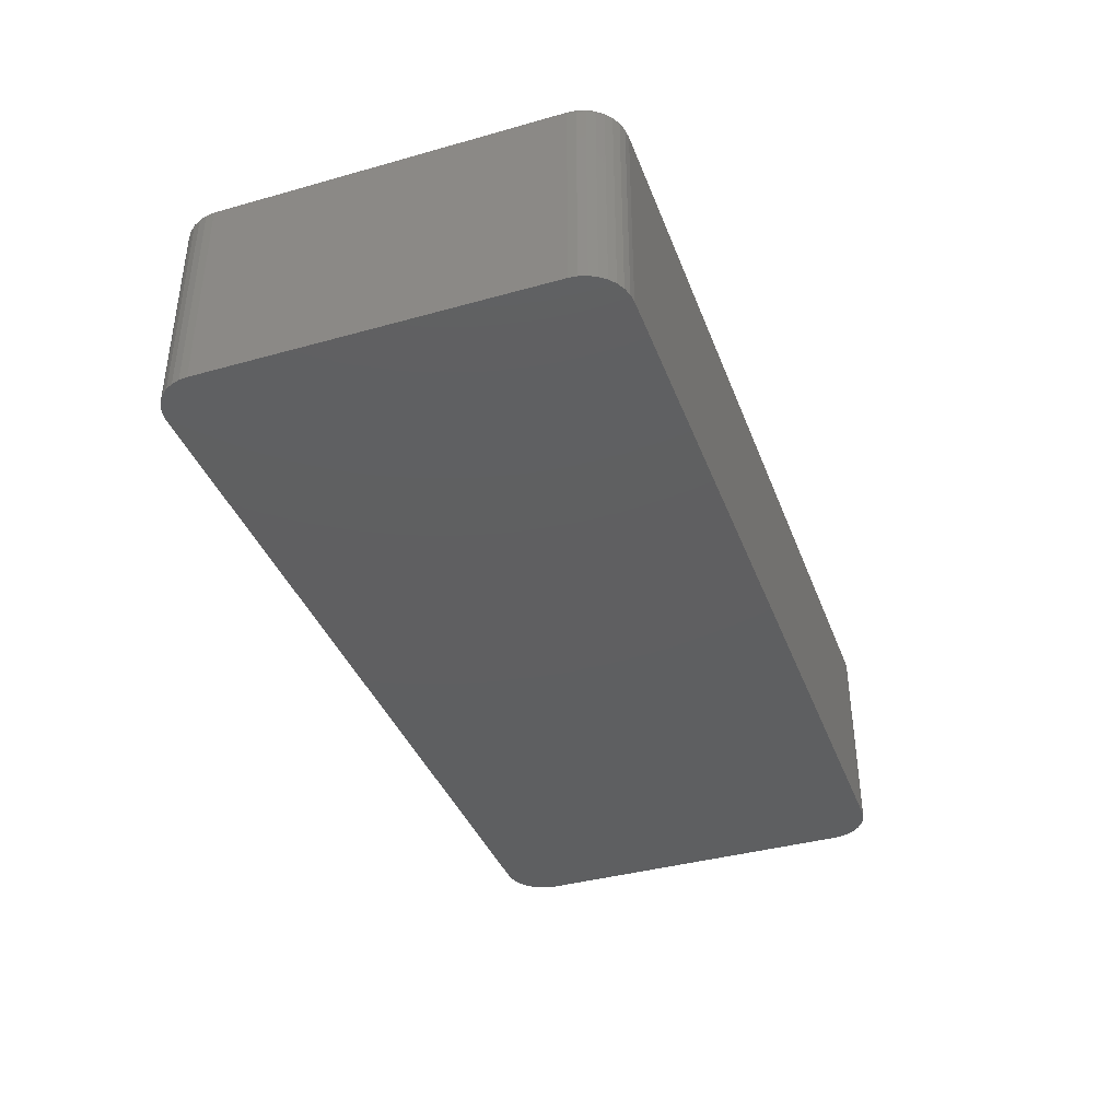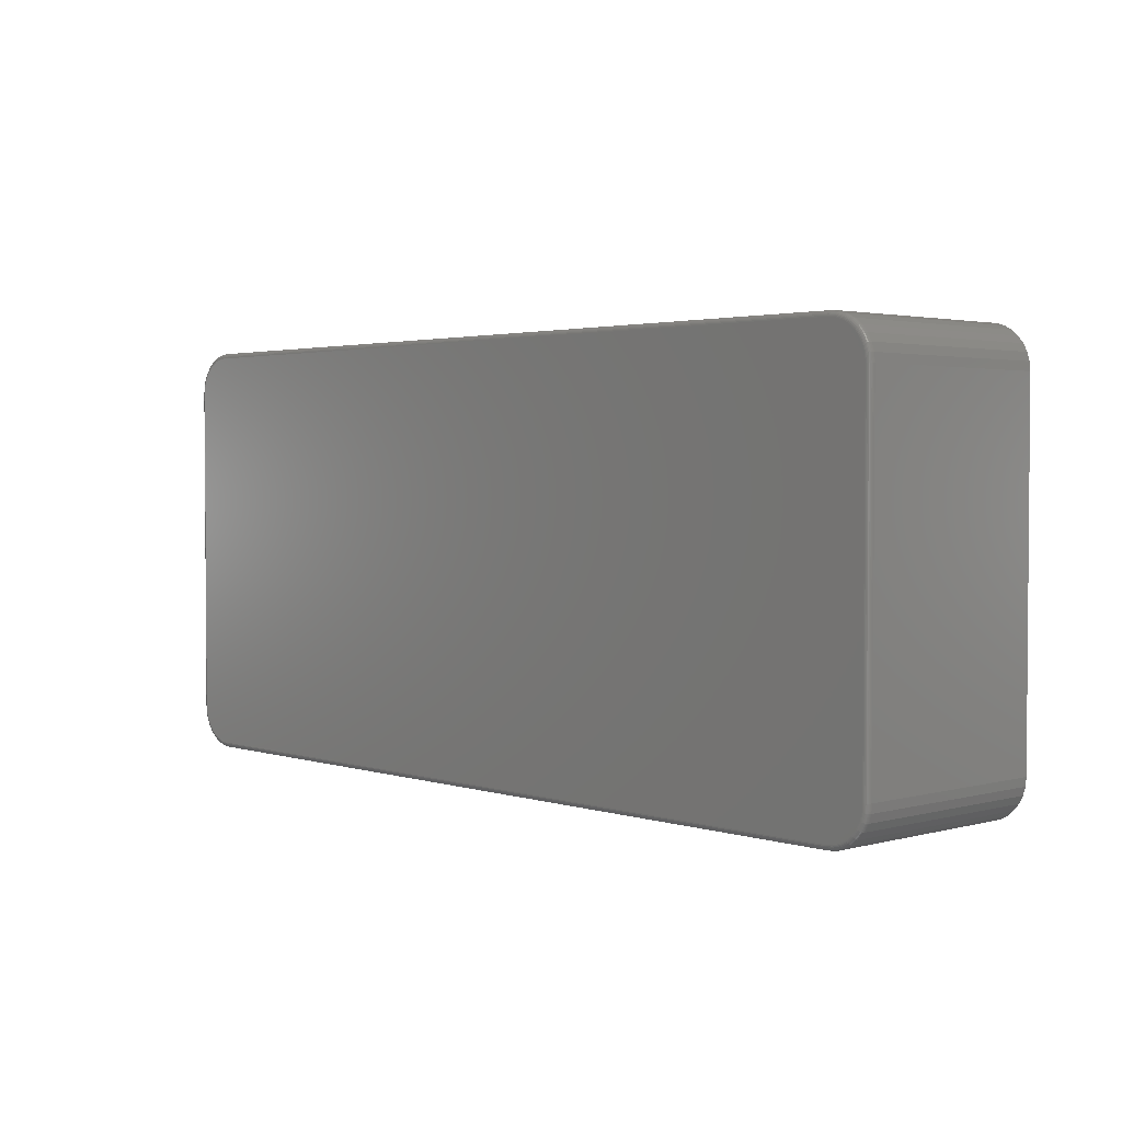
<metadata>
{"format":"stl","ext":"stl","renderer":"f3d","projection":"perspective","resolution":1024,"background":"white","views":[{"elev":-38.6,"azim":109.5,"up":"+Z"},{"elev":2.5,"azim":47.2,"up":"+Y"}]}
</metadata>
<code>
# stl→obj: 360 verts, 716 faces
v -0.636 -0.3119 0
v 0.636 -0.3119 0
v -0.6237 -0.3132 0
v 0.6237 -0.3132 0
v 0.636 0.3172 0
v -0.636 0.3172 0
v 0.6237 0.3184 0
v -0.6237 0.3184 0
v -0.6479 0.3136 0
v 0.6479 0.3136 0
v -0.6588 0.3078 0
v 0.6588 0.3078 0
v -0.6683 0.2999 0
v 0.6683 0.2999 0
v -0.6762 0.2904 0
v 0.6762 0.2904 0
v 0.6683 -0.2947 0
v -0.6683 -0.2947 0
v 0.6762 -0.2851 0
v -0.6588 -0.3025 0
v 0.6588 -0.3025 0
v -0.6479 -0.3084 0
v 0.6479 -0.3084 0
v -0.6762 -0.2851 0
v -0.682 -0.2742 0
v 0.682 -0.2742 0
v -0.6856 -0.2623 0
v 0.6856 -0.2623 0
v -0.6868 -0.25 0
v 0.6868 -0.25 0
v -0.6868 0.2553 0
v 0.6868 0.2553 0
v -0.6856 0.2676 0
v 0.6856 0.2676 0
v -0.682 0.2794 0
v 0.682 0.2794 0
v -0.6237 -0.3053 0.3125
v 0.6345 -0.3043 0.3125
v -0.6345 -0.3043 0.3125
v 0.6237 -0.3053 0.3125
v 0.6237 0.3106 0.3125
v -0.6345 0.3095 0.3125
v 0.6345 0.3095 0.3125
v -0.6237 0.3106 0.3125
v -0.6449 0.3064 0.3125
v 0.6449 0.3064 0.3125
v -0.6544 0.3013 0.3125
v 0.6544 0.3013 0.3125
v -0.6628 0.2944 0.3125
v 0.6628 0.2944 0.3125
v -0.6697 0.286 0.3125
v 0.6697 0.286 0.3125
v -0.6748 0.2764 0.3125
v 0.6748 0.2764 0.3125
v 0.6748 -0.2712 0.3125
v -0.6697 -0.2807 0.3125
v 0.6697 -0.2807 0.3125
v -0.6628 -0.2891 0.3125
v 0.6628 -0.2891 0.3125
v -0.6544 -0.296 0.3125
v 0.6544 -0.296 0.3125
v -0.6449 -0.3011 0.3125
v 0.6449 -0.3011 0.3125
v 0.678 0.2661 0.3125
v -0.678 0.2661 0.3125
v 0.679 0.2553 0.3125
v -0.679 0.2553 0.3125
v 0.679 -0.25 0.3125
v -0.679 -0.25 0.3125
v 0.678 -0.2608 0.3125
v -0.678 -0.2608 0.3125
v -0.6748 -0.2712 0.3125
v -0.6868 0.2553 0.3047
v -0.6868 -0.25 0.3047
v -0.6856 0.2676 0.3047
v -0.682 0.2794 0.3047
v -0.6762 0.2904 0.3047
v -0.6683 0.2999 0.3047
v -0.6588 0.3078 0.3047
v -0.6479 0.3136 0.3047
v -0.636 0.3172 0.3047
v -0.6237 0.3184 0.3047
v 0.6237 0.3184 0.3047
v 0.636 0.3172 0.3047
v 0.6479 0.3136 0.3047
v 0.6588 0.3078 0.3047
v 0.6683 0.2999 0.3047
v 0.6762 0.2904 0.3047
v 0.682 0.2794 0.3047
v 0.6856 0.2676 0.3047
v 0.6868 0.2553 0.3047
v 0.6868 -0.25 0.3047
v 0.6856 -0.2623 0.3047
v 0.682 -0.2742 0.3047
v 0.6762 -0.2851 0.3047
v 0.6683 -0.2947 0.3047
v 0.6588 -0.3025 0.3047
v 0.6479 -0.3084 0.3047
v 0.636 -0.3119 0.3047
v 0.6237 -0.3132 0.3047
v -0.6237 -0.3132 0.3047
v -0.636 -0.3119 0.3047
v -0.6479 -0.3084 0.3047
v -0.6588 -0.3025 0.3047
v -0.6683 -0.2947 0.3047
v -0.6762 -0.2851 0.3047
v -0.682 -0.2742 0.3047
v -0.6856 -0.2623 0.3047
v 0.6237 0.3121 0.3123
v 0.6348 0.311 0.3123
v 0.6237 0.3136 0.3119
v 0.6351 0.3125 0.3119
v 0.6237 0.3149 0.3112
v 0.6353 0.3138 0.3112
v 0.6237 0.3161 0.3102
v 0.6356 0.315 0.3102
v 0.6237 0.3171 0.309
v 0.6357 0.3159 0.309
v 0.6237 0.3178 0.3077
v 0.6359 0.3166 0.3077
v 0.6237 0.3183 0.3062
v 0.636 0.3171 0.3062
v 0.6795 0.2664 0.3123
v 0.6806 0.2553 0.3123
v 0.6809 0.2666 0.3119
v 0.682 0.2553 0.3119
v 0.6822 0.2669 0.3112
v 0.6834 0.2553 0.3112
v 0.6834 0.2671 0.3102
v 0.6846 0.2553 0.3102
v 0.6843 0.2673 0.309
v 0.6855 0.2553 0.309
v 0.685 0.2675 0.3077
v 0.6862 0.2553 0.3077
v 0.6855 0.2676 0.3062
v 0.6867 0.2553 0.3062
v 0.6762 0.277 0.3123
v 0.6776 0.2776 0.3119
v 0.6788 0.2781 0.3112
v 0.6799 0.2786 0.3102
v 0.6808 0.2789 0.309
v 0.6815 0.2792 0.3077
v 0.6819 0.2794 0.3062
v 0.671 0.2869 0.3123
v 0.6722 0.2877 0.3119
v 0.6733 0.2884 0.3112
v 0.6743 0.2891 0.3102
v 0.6751 0.2896 0.309
v 0.6757 0.29 0.3077
v 0.6761 0.2903 0.3062
v 0.6639 0.2955 0.3123
v 0.6649 0.2965 0.3119
v 0.6659 0.2975 0.3112
v 0.6667 0.2983 0.3102
v 0.6674 0.299 0.309
v 0.6679 0.2995 0.3077
v 0.6682 0.2998 0.3062
v 0.6553 0.3025 0.3123
v 0.6561 0.3038 0.3119
v 0.6568 0.3049 0.3112
v 0.6575 0.3059 0.3102
v 0.658 0.3067 0.309
v 0.6584 0.3073 0.3077
v 0.6587 0.3077 0.3062
v 0.6454 0.3078 0.3123
v 0.646 0.3092 0.3119
v 0.6465 0.3104 0.3112
v 0.647 0.3115 0.3102
v 0.6473 0.3124 0.309
v 0.6476 0.3131 0.3077
v 0.6478 0.3135 0.3062
v 0.6867 -0.25 0.3062
v 0.6862 -0.25 0.3077
v 0.6855 -0.25 0.309
v 0.6846 -0.25 0.3102
v 0.6834 -0.25 0.3112
v 0.682 -0.25 0.3119
v 0.6806 -0.25 0.3123
v 0.6795 -0.2611 0.3123
v 0.6809 -0.2614 0.3119
v 0.6822 -0.2616 0.3112
v 0.6834 -0.2619 0.3102
v 0.6843 -0.2621 0.309
v 0.685 -0.2622 0.3077
v 0.6855 -0.2623 0.3062
v 0.6348 -0.3058 0.3123
v 0.6237 -0.3069 0.3123
v 0.6351 -0.3072 0.3119
v 0.6237 -0.3083 0.3119
v 0.6353 -0.3085 0.3112
v 0.6237 -0.3097 0.3112
v 0.6356 -0.3097 0.3102
v 0.6237 -0.3109 0.3102
v 0.6357 -0.3107 0.309
v 0.6237 -0.3118 0.309
v 0.6359 -0.3114 0.3077
v 0.6237 -0.3126 0.3077
v 0.636 -0.3118 0.3062
v 0.6237 -0.313 0.3062
v 0.6454 -0.3025 0.3123
v 0.646 -0.3039 0.3119
v 0.6465 -0.3051 0.3112
v 0.647 -0.3062 0.3102
v 0.6473 -0.3071 0.309
v 0.6476 -0.3078 0.3077
v 0.6478 -0.3082 0.3062
v 0.6553 -0.2973 0.3123
v 0.6561 -0.2985 0.3119
v 0.6568 -0.2996 0.3112
v 0.6575 -0.3006 0.3102
v 0.658 -0.3014 0.309
v 0.6584 -0.302 0.3077
v 0.6587 -0.3024 0.3062
v 0.6639 -0.2902 0.3123
v 0.6649 -0.2912 0.3119
v 0.6659 -0.2922 0.3112
v 0.6667 -0.293 0.3102
v 0.6674 -0.2937 0.309
v 0.6679 -0.2942 0.3077
v 0.6682 -0.2946 0.3062
v 0.671 -0.2816 0.3123
v 0.6722 -0.2824 0.3119
v 0.6733 -0.2832 0.3112
v 0.6743 -0.2838 0.3102
v 0.6751 -0.2844 0.309
v 0.6757 -0.2848 0.3077
v 0.6761 -0.285 0.3062
v 0.6762 -0.2718 0.3123
v 0.6776 -0.2723 0.3119
v 0.6788 -0.2728 0.3112
v 0.6799 -0.2733 0.3102
v 0.6808 -0.2737 0.309
v 0.6815 -0.2739 0.3077
v 0.6819 -0.2741 0.3062
v -0.6237 -0.313 0.3062
v -0.6237 -0.3126 0.3077
v -0.6237 -0.3118 0.309
v -0.6237 -0.3109 0.3102
v -0.6237 -0.3097 0.3112
v -0.6237 -0.3083 0.3119
v -0.6237 -0.3069 0.3123
v -0.6348 -0.3058 0.3123
v -0.6351 -0.3072 0.3119
v -0.6353 -0.3085 0.3112
v -0.6356 -0.3097 0.3102
v -0.6357 -0.3107 0.309
v -0.6359 -0.3114 0.3077
v -0.636 -0.3118 0.3062
v -0.6795 -0.2611 0.3123
v -0.6806 -0.25 0.3123
v -0.6809 -0.2614 0.3119
v -0.682 -0.25 0.3119
v -0.6822 -0.2616 0.3112
v -0.6834 -0.25 0.3112
v -0.6834 -0.2619 0.3102
v -0.6846 -0.25 0.3102
v -0.6843 -0.2621 0.309
v -0.6855 -0.25 0.309
v -0.685 -0.2622 0.3077
v -0.6862 -0.25 0.3077
v -0.6855 -0.2623 0.3062
v -0.6867 -0.25 0.3062
v -0.6762 -0.2718 0.3123
v -0.6776 -0.2723 0.3119
v -0.6788 -0.2728 0.3112
v -0.6799 -0.2733 0.3102
v -0.6808 -0.2737 0.309
v -0.6815 -0.2739 0.3077
v -0.6819 -0.2741 0.3062
v -0.671 -0.2816 0.3123
v -0.6722 -0.2824 0.3119
v -0.6733 -0.2832 0.3112
v -0.6743 -0.2838 0.3102
v -0.6751 -0.2844 0.309
v -0.6757 -0.2848 0.3077
v -0.6761 -0.285 0.3062
v -0.6639 -0.2902 0.3123
v -0.6649 -0.2912 0.3119
v -0.6659 -0.2922 0.3112
v -0.6667 -0.293 0.3102
v -0.6674 -0.2937 0.309
v -0.6679 -0.2942 0.3077
v -0.6682 -0.2946 0.3062
v -0.6553 -0.2973 0.3123
v -0.6561 -0.2985 0.3119
v -0.6568 -0.2996 0.3112
v -0.6575 -0.3006 0.3102
v -0.658 -0.3014 0.309
v -0.6584 -0.302 0.3077
v -0.6587 -0.3024 0.3062
v -0.6454 -0.3025 0.3123
v -0.646 -0.3039 0.3119
v -0.6465 -0.3051 0.3112
v -0.647 -0.3062 0.3102
v -0.6473 -0.3071 0.309
v -0.6476 -0.3078 0.3077
v -0.6478 -0.3082 0.3062
v -0.6867 0.2553 0.3062
v -0.6862 0.2553 0.3077
v -0.6855 0.2553 0.309
v -0.6846 0.2553 0.3102
v -0.6834 0.2553 0.3112
v -0.682 0.2553 0.3119
v -0.6806 0.2553 0.3123
v -0.6795 0.2664 0.3123
v -0.6809 0.2666 0.3119
v -0.6822 0.2669 0.3112
v -0.6834 0.2671 0.3102
v -0.6843 0.2673 0.309
v -0.685 0.2675 0.3077
v -0.6855 0.2676 0.3062
v -0.6348 0.311 0.3123
v -0.6237 0.3121 0.3123
v -0.6351 0.3125 0.3119
v -0.6237 0.3136 0.3119
v -0.6353 0.3138 0.3112
v -0.6237 0.3149 0.3112
v -0.6356 0.315 0.3102
v -0.6237 0.3161 0.3102
v -0.6357 0.3159 0.309
v -0.6237 0.3171 0.309
v -0.6359 0.3166 0.3077
v -0.6237 0.3178 0.3077
v -0.636 0.3171 0.3062
v -0.6237 0.3183 0.3062
v -0.6454 0.3078 0.3123
v -0.646 0.3092 0.3119
v -0.6465 0.3104 0.3112
v -0.647 0.3115 0.3102
v -0.6473 0.3124 0.309
v -0.6476 0.3131 0.3077
v -0.6478 0.3135 0.3062
v -0.6553 0.3025 0.3123
v -0.6561 0.3038 0.3119
v -0.6568 0.3049 0.3112
v -0.6575 0.3059 0.3102
v -0.658 0.3067 0.309
v -0.6584 0.3073 0.3077
v -0.6587 0.3077 0.3062
v -0.6639 0.2955 0.3123
v -0.6649 0.2965 0.3119
v -0.6659 0.2975 0.3112
v -0.6667 0.2983 0.3102
v -0.6674 0.299 0.309
v -0.6679 0.2995 0.3077
v -0.6682 0.2998 0.3062
v -0.671 0.2869 0.3123
v -0.6722 0.2877 0.3119
v -0.6733 0.2884 0.3112
v -0.6743 0.2891 0.3102
v -0.6751 0.2896 0.309
v -0.6757 0.29 0.3077
v -0.6761 0.2903 0.3062
v -0.6762 0.277 0.3123
v -0.6776 0.2776 0.3119
v -0.6788 0.2781 0.3112
v -0.6799 0.2786 0.3102
v -0.6808 0.2789 0.309
v -0.6815 0.2792 0.3077
v -0.6819 0.2794 0.3062
f 1 2 3
f 2 4 3
f 5 6 7
f 6 8 7
f 9 6 5
f 10 9 5
f 11 9 10
f 12 11 10
f 13 11 12
f 14 13 12
f 15 13 14
f 16 15 14
f 17 18 19
f 20 18 17
f 21 20 17
f 22 20 21
f 23 22 21
f 1 22 23
f 2 1 23
f 18 24 19
f 19 24 25
f 19 25 26
f 26 25 27
f 26 27 28
f 28 27 29
f 28 29 30
f 30 29 31
f 30 31 32
f 32 31 33
f 32 33 34
f 34 33 35
f 34 35 36
f 36 35 15
f 36 15 16
f 37 38 39
f 37 40 38
f 41 42 43
f 41 44 42
f 43 42 45
f 43 45 46
f 46 45 47
f 46 47 48
f 48 47 49
f 48 49 50
f 50 49 51
f 50 51 52
f 52 51 53
f 52 53 54
f 55 56 57
f 57 56 58
f 57 58 59
f 59 58 60
f 59 60 61
f 61 60 62
f 61 62 63
f 63 62 39
f 63 39 38
f 54 53 64
f 64 53 65
f 64 65 66
f 66 65 67
f 66 67 68
f 68 67 69
f 68 69 70
f 70 69 71
f 70 71 55
f 55 71 72
f 55 72 56
f 73 31 74
f 74 31 29
f 31 73 33
f 33 73 75
f 33 75 35
f 35 75 76
f 35 76 15
f 15 76 77
f 15 77 13
f 13 77 78
f 13 78 11
f 11 78 79
f 11 79 9
f 9 79 80
f 9 80 6
f 6 80 81
f 6 81 8
f 8 81 82
f 83 7 82
f 82 7 8
f 7 83 5
f 5 83 84
f 5 84 10
f 10 84 85
f 10 85 12
f 12 85 86
f 12 86 14
f 14 86 87
f 14 87 16
f 16 87 88
f 16 88 36
f 36 88 89
f 36 89 34
f 34 89 90
f 34 90 32
f 32 90 91
f 92 30 91
f 91 30 32
f 30 92 28
f 28 92 93
f 28 93 26
f 26 93 94
f 26 94 19
f 19 94 95
f 19 95 17
f 17 95 96
f 17 96 21
f 21 96 97
f 21 97 23
f 23 97 98
f 23 98 2
f 2 98 99
f 2 99 4
f 4 99 100
f 101 3 100
f 100 3 4
f 3 101 1
f 1 101 102
f 1 102 22
f 22 102 103
f 22 103 20
f 20 103 104
f 20 104 18
f 18 104 105
f 18 105 24
f 24 105 106
f 24 106 25
f 25 106 107
f 25 107 27
f 27 107 108
f 27 108 29
f 29 108 74
f 41 43 109
f 109 43 110
f 109 110 111
f 111 110 112
f 111 112 113
f 113 112 114
f 113 114 115
f 115 114 116
f 115 116 117
f 117 116 118
f 117 118 119
f 119 118 120
f 119 120 121
f 121 120 122
f 121 122 83
f 83 122 84
f 64 66 123
f 123 66 124
f 123 124 125
f 125 124 126
f 125 126 127
f 127 126 128
f 127 128 129
f 129 128 130
f 129 130 131
f 131 130 132
f 131 132 133
f 133 132 134
f 133 134 135
f 135 134 136
f 135 136 90
f 90 136 91
f 54 64 137
f 137 64 123
f 137 123 138
f 138 123 125
f 138 125 139
f 139 125 127
f 139 127 140
f 140 127 129
f 140 129 141
f 141 129 131
f 141 131 142
f 142 131 133
f 142 133 143
f 143 133 135
f 143 135 89
f 89 135 90
f 52 54 144
f 144 54 137
f 144 137 145
f 145 137 138
f 145 138 146
f 146 138 139
f 146 139 147
f 147 139 140
f 147 140 148
f 148 140 141
f 148 141 149
f 149 141 142
f 149 142 150
f 150 142 143
f 150 143 88
f 88 143 89
f 50 52 151
f 151 52 144
f 151 144 152
f 152 144 145
f 152 145 153
f 153 145 146
f 153 146 154
f 154 146 147
f 154 147 155
f 155 147 148
f 155 148 156
f 156 148 149
f 156 149 157
f 157 149 150
f 157 150 87
f 87 150 88
f 48 50 158
f 158 50 151
f 158 151 159
f 159 151 152
f 159 152 160
f 160 152 153
f 160 153 161
f 161 153 154
f 161 154 162
f 162 154 155
f 162 155 163
f 163 155 156
f 163 156 164
f 164 156 157
f 164 157 86
f 86 157 87
f 46 48 165
f 165 48 158
f 165 158 166
f 166 158 159
f 166 159 167
f 167 159 160
f 167 160 168
f 168 160 161
f 168 161 169
f 169 161 162
f 169 162 170
f 170 162 163
f 170 163 171
f 171 163 164
f 171 164 85
f 85 164 86
f 43 46 110
f 110 46 165
f 110 165 112
f 112 165 166
f 112 166 114
f 114 166 167
f 114 167 116
f 116 167 168
f 116 168 118
f 118 168 169
f 118 169 120
f 120 169 170
f 120 170 122
f 122 170 171
f 122 171 84
f 84 171 85
f 92 91 172
f 172 91 136
f 172 136 173
f 173 136 134
f 173 134 174
f 174 134 132
f 174 132 175
f 175 132 130
f 175 130 176
f 176 130 128
f 176 128 177
f 177 128 126
f 177 126 178
f 178 126 124
f 178 124 68
f 68 124 66
f 68 70 178
f 178 70 179
f 178 179 177
f 177 179 180
f 177 180 176
f 176 180 181
f 176 181 175
f 175 181 182
f 175 182 174
f 174 182 183
f 174 183 173
f 173 183 184
f 173 184 172
f 172 184 185
f 172 185 92
f 92 185 93
f 38 40 186
f 186 40 187
f 186 187 188
f 188 187 189
f 188 189 190
f 190 189 191
f 190 191 192
f 192 191 193
f 192 193 194
f 194 193 195
f 194 195 196
f 196 195 197
f 196 197 198
f 198 197 199
f 198 199 99
f 99 199 100
f 63 38 200
f 200 38 186
f 200 186 201
f 201 186 188
f 201 188 202
f 202 188 190
f 202 190 203
f 203 190 192
f 203 192 204
f 204 192 194
f 204 194 205
f 205 194 196
f 205 196 206
f 206 196 198
f 206 198 98
f 98 198 99
f 61 63 207
f 207 63 200
f 207 200 208
f 208 200 201
f 208 201 209
f 209 201 202
f 209 202 210
f 210 202 203
f 210 203 211
f 211 203 204
f 211 204 212
f 212 204 205
f 212 205 213
f 213 205 206
f 213 206 97
f 97 206 98
f 59 61 214
f 214 61 207
f 214 207 215
f 215 207 208
f 215 208 216
f 216 208 209
f 216 209 217
f 217 209 210
f 217 210 218
f 218 210 211
f 218 211 219
f 219 211 212
f 219 212 220
f 220 212 213
f 220 213 96
f 96 213 97
f 57 59 221
f 221 59 214
f 221 214 222
f 222 214 215
f 222 215 223
f 223 215 216
f 223 216 224
f 224 216 217
f 224 217 225
f 225 217 218
f 225 218 226
f 226 218 219
f 226 219 227
f 227 219 220
f 227 220 95
f 95 220 96
f 55 57 228
f 228 57 221
f 228 221 229
f 229 221 222
f 229 222 230
f 230 222 223
f 230 223 231
f 231 223 224
f 231 224 232
f 232 224 225
f 232 225 233
f 233 225 226
f 233 226 234
f 234 226 227
f 234 227 94
f 94 227 95
f 70 55 179
f 179 55 228
f 179 228 180
f 180 228 229
f 180 229 181
f 181 229 230
f 181 230 182
f 182 230 231
f 182 231 183
f 183 231 232
f 183 232 184
f 184 232 233
f 184 233 185
f 185 233 234
f 185 234 93
f 93 234 94
f 101 100 235
f 235 100 199
f 235 199 236
f 236 199 197
f 236 197 237
f 237 197 195
f 237 195 238
f 238 195 193
f 238 193 239
f 239 193 191
f 239 191 240
f 240 191 189
f 240 189 241
f 241 189 187
f 241 187 37
f 37 187 40
f 37 39 241
f 241 39 242
f 241 242 240
f 240 242 243
f 240 243 239
f 239 243 244
f 239 244 238
f 238 244 245
f 238 245 237
f 237 245 246
f 237 246 236
f 236 246 247
f 236 247 235
f 235 247 248
f 235 248 101
f 101 248 102
f 71 69 249
f 249 69 250
f 249 250 251
f 251 250 252
f 251 252 253
f 253 252 254
f 253 254 255
f 255 254 256
f 255 256 257
f 257 256 258
f 257 258 259
f 259 258 260
f 259 260 261
f 261 260 262
f 261 262 108
f 108 262 74
f 72 71 263
f 263 71 249
f 263 249 264
f 264 249 251
f 264 251 265
f 265 251 253
f 265 253 266
f 266 253 255
f 266 255 267
f 267 255 257
f 267 257 268
f 268 257 259
f 268 259 269
f 269 259 261
f 269 261 107
f 107 261 108
f 56 72 270
f 270 72 263
f 270 263 271
f 271 263 264
f 271 264 272
f 272 264 265
f 272 265 273
f 273 265 266
f 273 266 274
f 274 266 267
f 274 267 275
f 275 267 268
f 275 268 276
f 276 268 269
f 276 269 106
f 106 269 107
f 58 56 277
f 277 56 270
f 277 270 278
f 278 270 271
f 278 271 279
f 279 271 272
f 279 272 280
f 280 272 273
f 280 273 281
f 281 273 274
f 281 274 282
f 282 274 275
f 282 275 283
f 283 275 276
f 283 276 105
f 105 276 106
f 60 58 284
f 284 58 277
f 284 277 285
f 285 277 278
f 285 278 286
f 286 278 279
f 286 279 287
f 287 279 280
f 287 280 288
f 288 280 281
f 288 281 289
f 289 281 282
f 289 282 290
f 290 282 283
f 290 283 104
f 104 283 105
f 62 60 291
f 291 60 284
f 291 284 292
f 292 284 285
f 292 285 293
f 293 285 286
f 293 286 294
f 294 286 287
f 294 287 295
f 295 287 288
f 295 288 296
f 296 288 289
f 296 289 297
f 297 289 290
f 297 290 103
f 103 290 104
f 39 62 242
f 242 62 291
f 242 291 243
f 243 291 292
f 243 292 244
f 244 292 293
f 244 293 245
f 245 293 294
f 245 294 246
f 246 294 295
f 246 295 247
f 247 295 296
f 247 296 248
f 248 296 297
f 248 297 102
f 102 297 103
f 73 74 298
f 298 74 262
f 298 262 299
f 299 262 260
f 299 260 300
f 300 260 258
f 300 258 301
f 301 258 256
f 301 256 302
f 302 256 254
f 302 254 303
f 303 254 252
f 303 252 304
f 304 252 250
f 304 250 67
f 67 250 69
f 67 65 304
f 304 65 305
f 304 305 303
f 303 305 306
f 303 306 302
f 302 306 307
f 302 307 301
f 301 307 308
f 301 308 300
f 300 308 309
f 300 309 299
f 299 309 310
f 299 310 298
f 298 310 311
f 298 311 73
f 73 311 75
f 42 44 312
f 312 44 313
f 312 313 314
f 314 313 315
f 314 315 316
f 316 315 317
f 316 317 318
f 318 317 319
f 318 319 320
f 320 319 321
f 320 321 322
f 322 321 323
f 322 323 324
f 324 323 325
f 324 325 81
f 81 325 82
f 45 42 326
f 326 42 312
f 326 312 327
f 327 312 314
f 327 314 328
f 328 314 316
f 328 316 329
f 329 316 318
f 329 318 330
f 330 318 320
f 330 320 331
f 331 320 322
f 331 322 332
f 332 322 324
f 332 324 80
f 80 324 81
f 47 45 333
f 333 45 326
f 333 326 334
f 334 326 327
f 334 327 335
f 335 327 328
f 335 328 336
f 336 328 329
f 336 329 337
f 337 329 330
f 337 330 338
f 338 330 331
f 338 331 339
f 339 331 332
f 339 332 79
f 79 332 80
f 49 47 340
f 340 47 333
f 340 333 341
f 341 333 334
f 341 334 342
f 342 334 335
f 342 335 343
f 343 335 336
f 343 336 344
f 344 336 337
f 344 337 345
f 345 337 338
f 345 338 346
f 346 338 339
f 346 339 78
f 78 339 79
f 51 49 347
f 347 49 340
f 347 340 348
f 348 340 341
f 348 341 349
f 349 341 342
f 349 342 350
f 350 342 343
f 350 343 351
f 351 343 344
f 351 344 352
f 352 344 345
f 352 345 353
f 353 345 346
f 353 346 77
f 77 346 78
f 53 51 354
f 354 51 347
f 354 347 355
f 355 347 348
f 355 348 356
f 356 348 349
f 356 349 357
f 357 349 350
f 357 350 358
f 358 350 351
f 358 351 359
f 359 351 352
f 359 352 360
f 360 352 353
f 360 353 76
f 76 353 77
f 65 53 305
f 305 53 354
f 305 354 306
f 306 354 355
f 306 355 307
f 307 355 356
f 307 356 308
f 308 356 357
f 308 357 309
f 309 357 358
f 309 358 310
f 310 358 359
f 310 359 311
f 311 359 360
f 311 360 75
f 75 360 76
f 83 82 121
f 121 82 325
f 121 325 119
f 119 325 323
f 119 323 117
f 117 323 321
f 117 321 115
f 115 321 319
f 115 319 113
f 113 319 317
f 113 317 111
f 111 317 315
f 111 315 109
f 109 315 313
f 109 313 41
f 41 313 44

</code>
